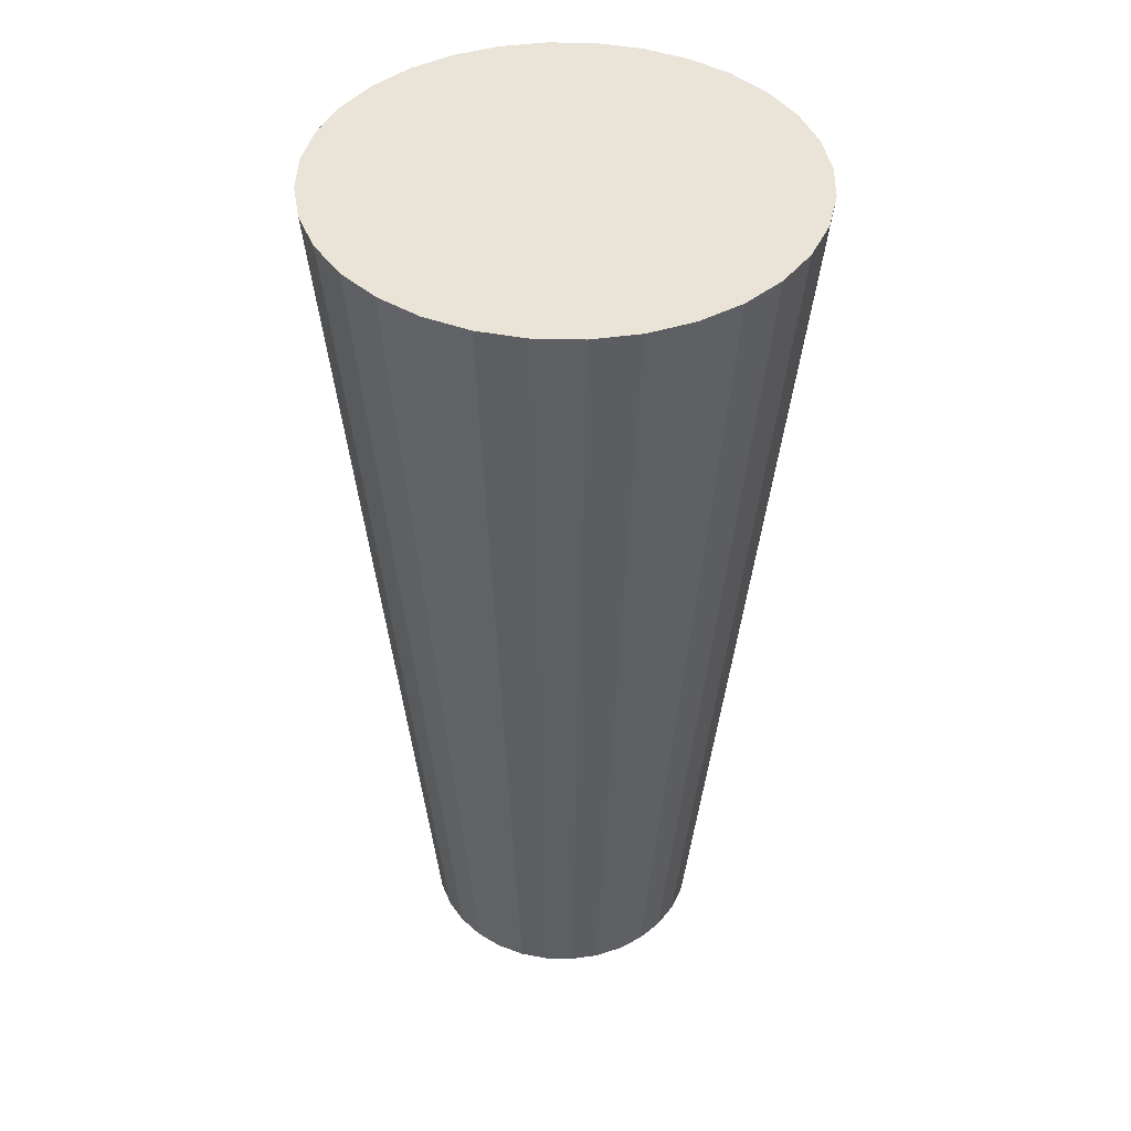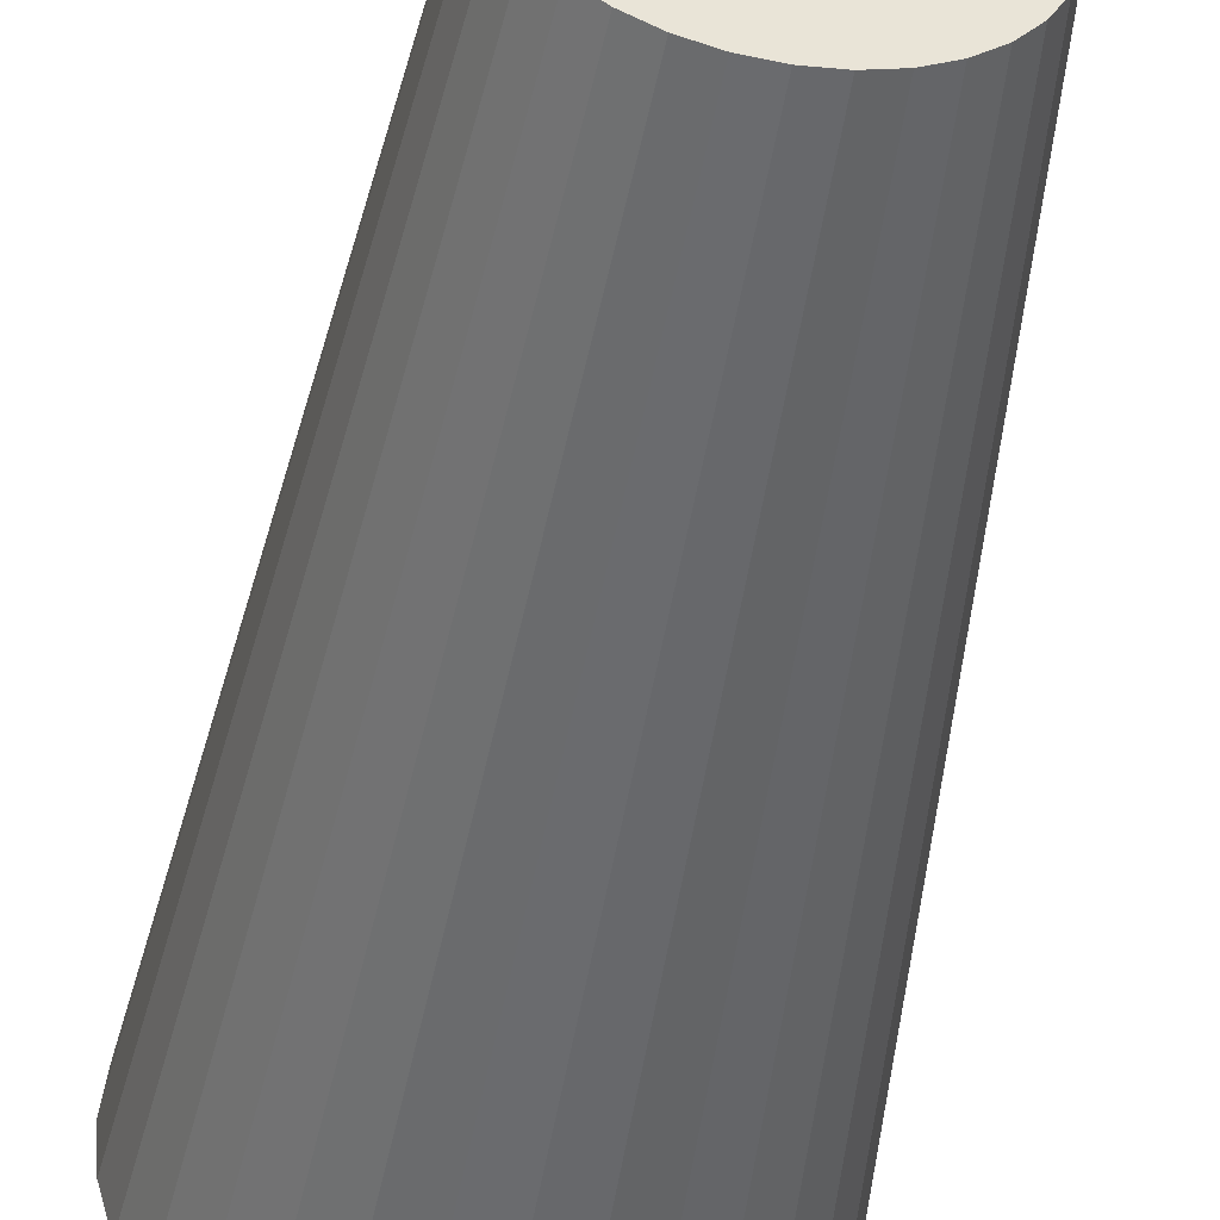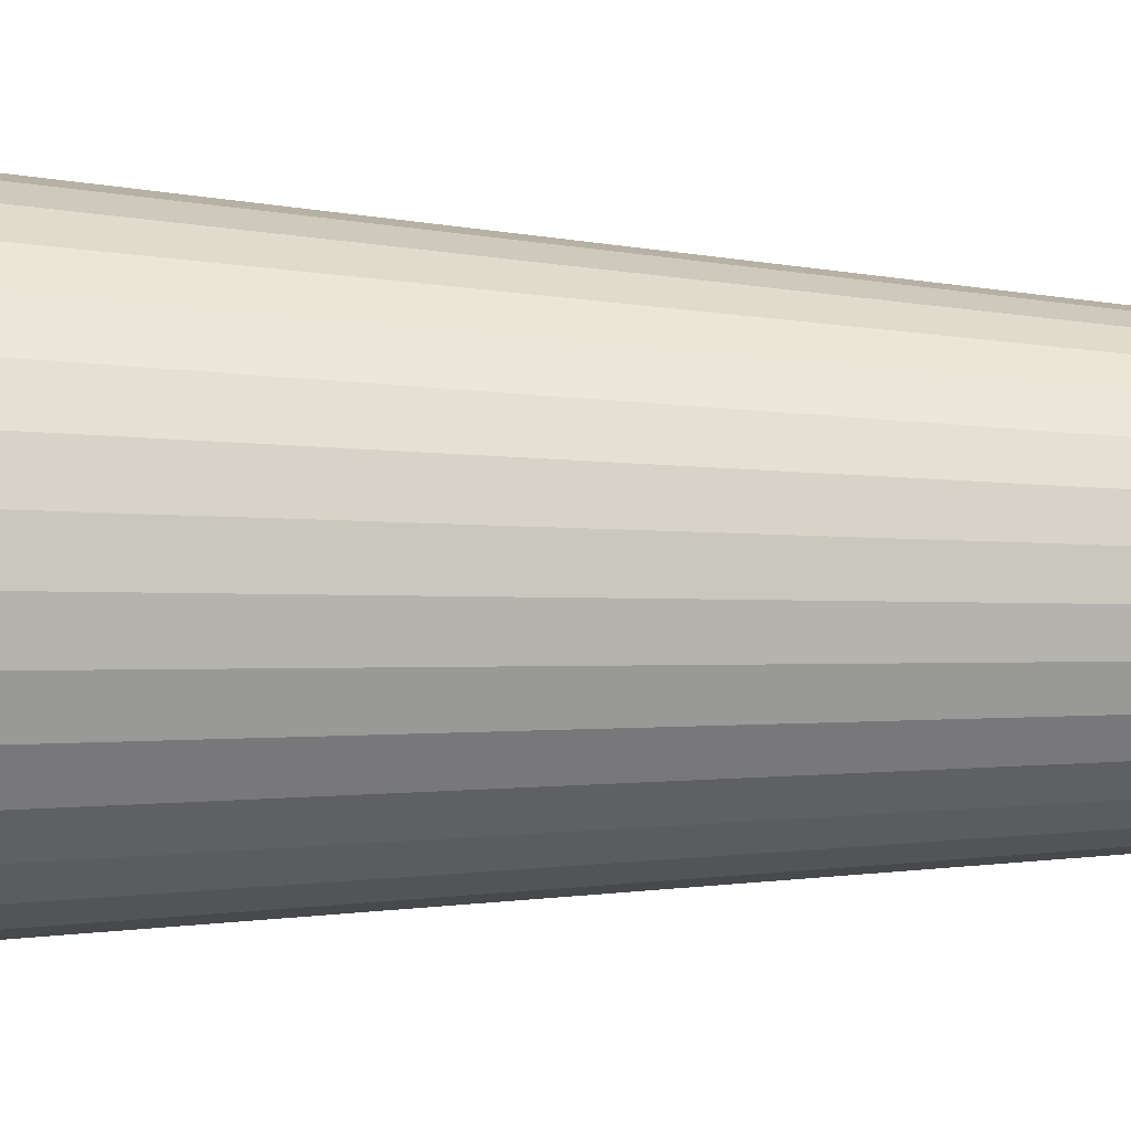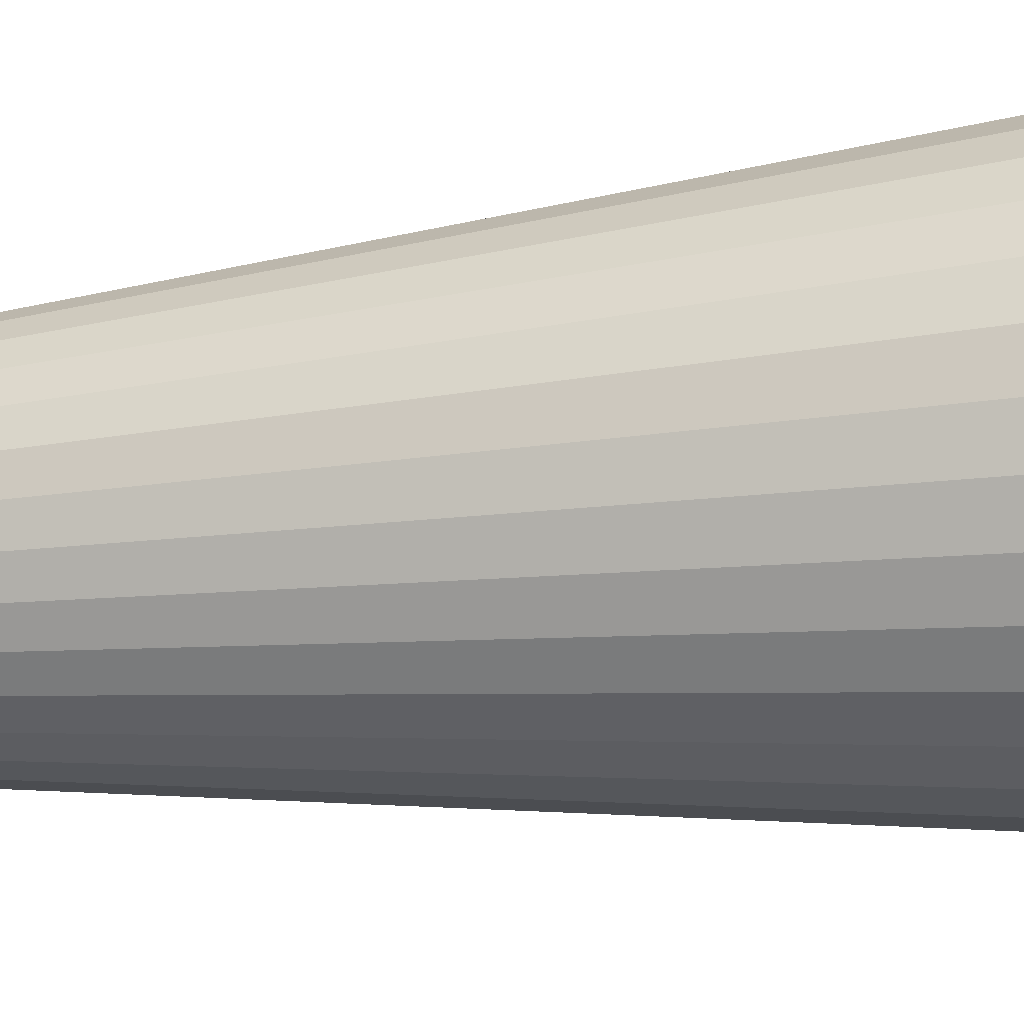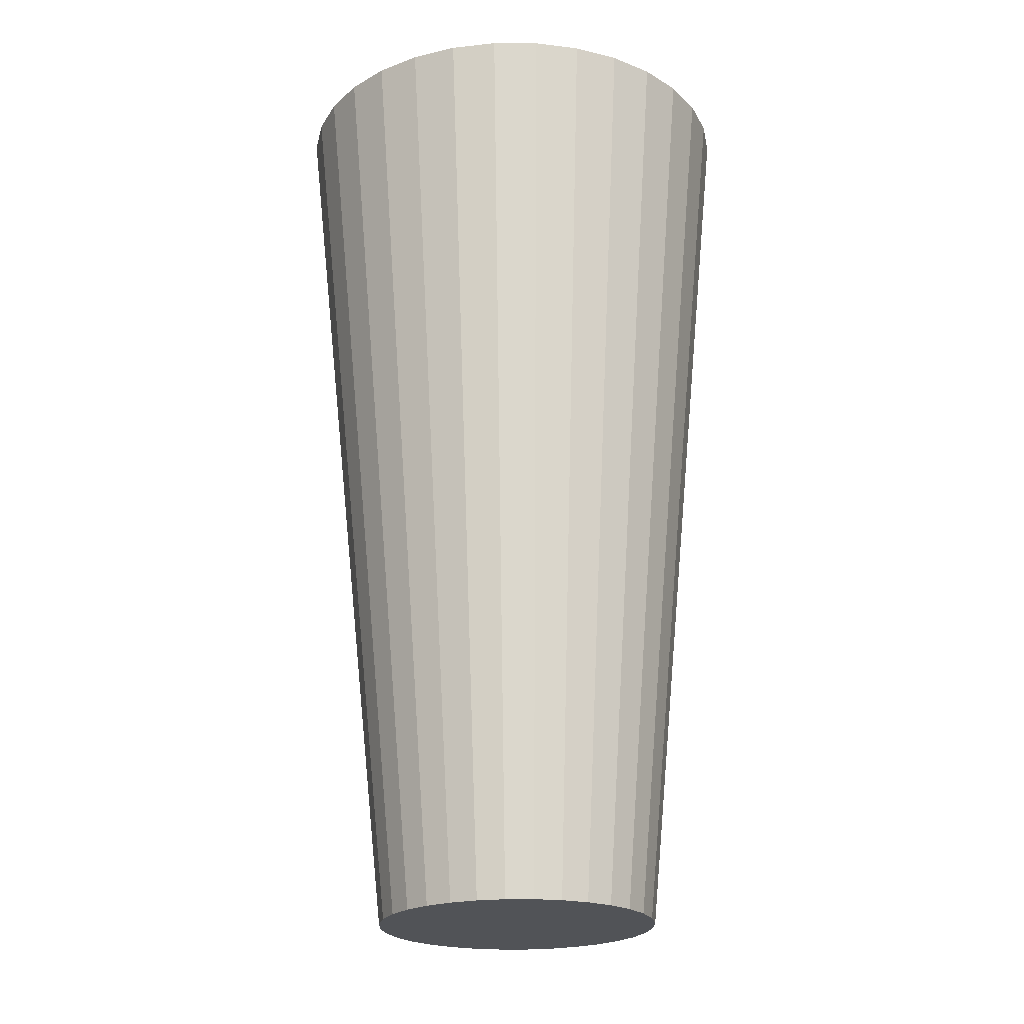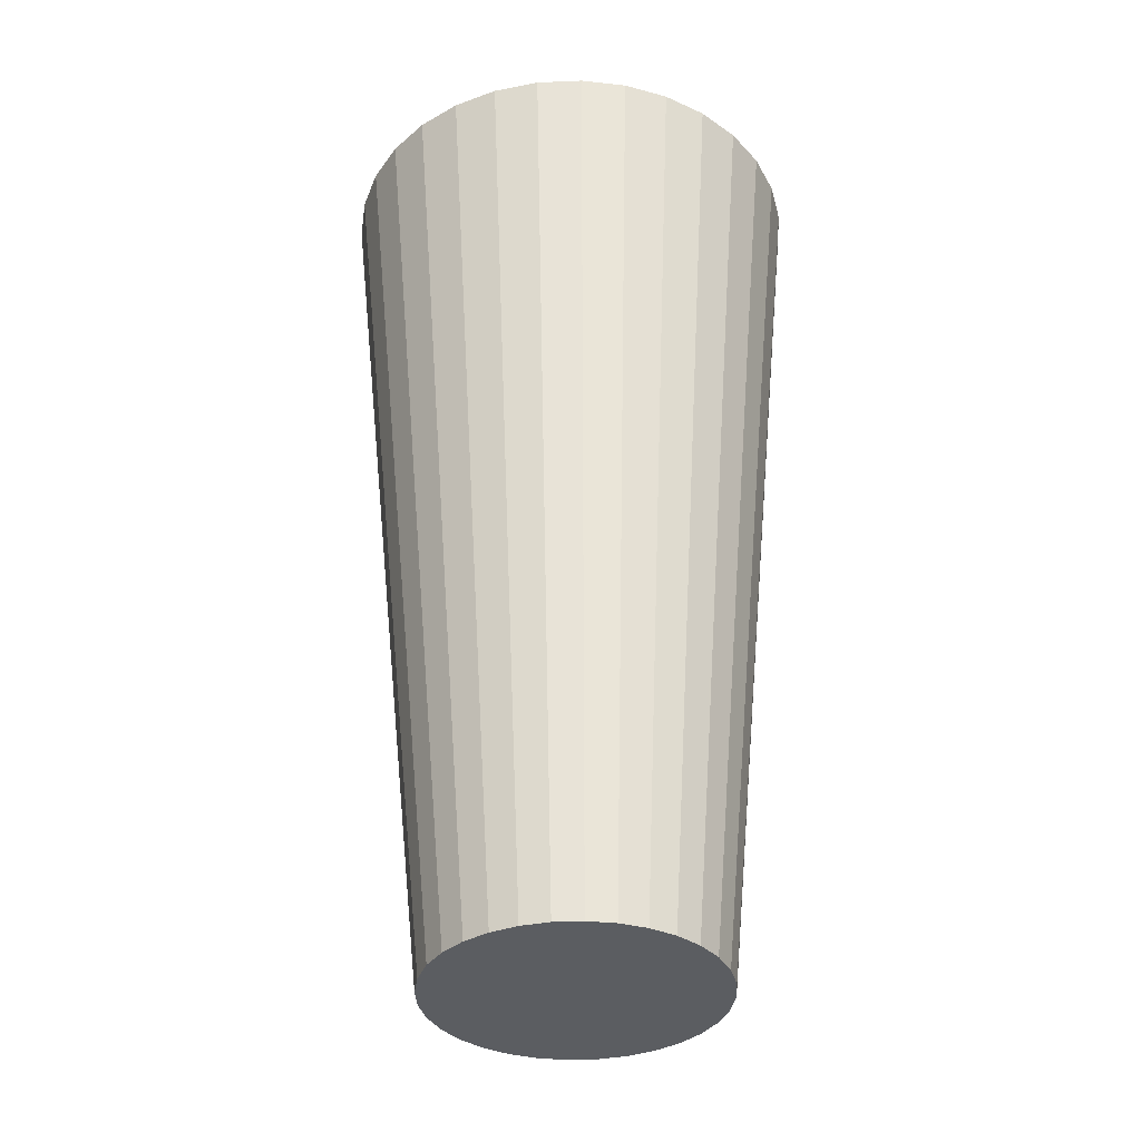
<metadata>
{"format":"obj","ext":"obj","renderer":"f3d","projection":"perspective","resolution":1024,"background":"white","views":[{"elev":42.9,"azim":-161.6,"up":"+Y"},{"elev":-47.6,"azim":-9.6,"up":"+Z"},{"elev":15.9,"azim":-86.6,"up":"+Z"},{"elev":-22.5,"azim":100.5,"up":"+Z"},{"elev":-22.2,"azim":61.1,"up":"+Y"},{"elev":-36.0,"azim":42.3,"up":"+Y"}]}
</metadata>
<code>
o Cylinder.001
v 0.001564 0.01867 -0.1186
v -0.000684 0.8228 -0.1955
v 0.02577 0.01872 -0.1162
v 0.03932 0.8229 -0.1917
v 0.04905 0.01875 -0.1092
v 0.07779 0.8229 -0.1801
v 0.07052 0.01875 -0.09776
v 0.1133 0.8229 -0.1612
v 0.08934 0.01872 -0.08236
v 0.1444 0.8229 -0.1357
v 0.1048 0.01867 -0.06359
v 0.1699 0.8228 -0.1047
v 0.1163 0.01859 -0.04216
v 0.1889 0.8227 -0.06929
v 0.1234 0.01849 -0.0189
v 0.2006 0.8225 -0.03085
v 0.1258 0.01838 0.005295
v 0.2046 0.8223 0.009136
v 0.1235 0.01826 0.0295
v 0.2008 0.8221 0.04913
v 0.1164 0.01812 0.05278
v 0.1892 0.8219 0.08761
v 0.105 0.01799 0.07425
v 0.1703 0.8217 0.1231
v 0.08962 0.01785 0.09307
v 0.1448 0.8215 0.1542
v 0.07085 0.01773 0.1085
v 0.1138 0.8213 0.1797
v 0.04942 0.01761 0.12
v 0.0784 0.8211 0.1987
v 0.02616 0.01752 0.1271
v 0.03997 0.8209 0.2105
v 0.001965 0.01744 0.1295
v -2.1e-05 0.8208 0.2145
v -0.02224 0.01739 0.1272
v -0.04002 0.8207 0.2106
v -0.04552 0.01736 0.1202
v -0.0785 0.8207 0.199
v -0.06699 0.01736 0.1087
v -0.114 0.8207 0.1801
v -0.08581 0.01739 0.09335
v -0.1451 0.8207 0.1547
v -0.1013 0.01744 0.07458
v -0.1706 0.8208 0.1236
v -0.1128 0.01752 0.05315
v -0.1896 0.8209 0.08822
v -0.1199 0.01761 0.02989
v -0.2013 0.8211 0.04978
v -0.1223 0.01773 0.005693
v -0.2054 0.8213 0.009794
v -0.1199 0.01785 -0.01851
v -0.2015 0.8215 -0.0302
v -0.1129 0.01799 -0.04179
v -0.1899 0.8217 -0.06868
v -0.1015 0.01812 -0.06326
v -0.171 0.8219 -0.1042
v -0.08609 0.01826 -0.08208
v -0.1455 0.8221 -0.1353
v -0.06732 0.01838 -0.09754
v -0.1145 0.8223 -0.1608
v -0.04589 0.01849 -0.109
v -0.07911 0.8225 -0.1798
v -0.02263 0.01859 -0.1161
v -0.04067 0.8227 -0.1915
f 2 3 1
f 3 6 5
f 6 7 5
f 8 9 7
f 10 11 9
f 12 13 11
f 14 15 13
f 16 17 15
f 17 20 19
f 20 21 19
f 22 23 21
f 24 25 23
f 26 27 25
f 28 29 27
f 30 31 29
f 32 33 31
f 34 35 33
f 36 37 35
f 38 39 37
f 40 41 39
f 42 43 41
f 44 45 43
f 46 47 45
f 48 49 47
f 50 51 49
f 51 54 53
f 54 55 53
f 56 57 55
f 58 59 57
f 60 61 59
f 38 22 6
f 62 63 61
f 64 1 63
f 63 15 31
f 2 4 3
f 3 4 6
f 6 8 7
f 8 10 9
f 10 12 11
f 12 14 13
f 14 16 15
f 16 18 17
f 17 18 20
f 20 22 21
f 22 24 23
f 24 26 25
f 26 28 27
f 28 30 29
f 30 32 31
f 32 34 33
f 34 36 35
f 36 38 37
f 38 40 39
f 40 42 41
f 42 44 43
f 44 46 45
f 46 48 47
f 48 50 49
f 50 52 51
f 51 52 54
f 54 56 55
f 56 58 57
f 58 60 59
f 60 62 61
f 6 4 2
f 2 64 62
f 62 60 58
f 58 56 54
f 54 52 50
f 50 48 54
f 48 46 54
f 46 44 42
f 42 40 38
f 38 36 34
f 34 32 30
f 30 28 26
f 26 24 22
f 22 20 14
f 20 18 14
f 18 16 14
f 14 12 10
f 10 8 6
f 6 2 54
f 2 62 54
f 62 58 54
f 46 42 54
f 42 38 54
f 38 34 22
f 34 30 22
f 30 26 22
f 14 10 22
f 10 6 22
f 6 54 38
f 62 64 63
f 64 2 1
f 63 1 3
f 3 5 7
f 7 9 11
f 11 13 15
f 15 17 19
f 19 21 15
f 21 23 15
f 23 25 27
f 27 29 31
f 31 33 35
f 35 37 39
f 39 41 43
f 43 45 39
f 45 47 39
f 47 49 51
f 51 53 47
f 53 55 47
f 55 57 59
f 59 61 63
f 63 3 15
f 3 7 15
f 7 11 15
f 23 27 15
f 27 31 15
f 31 35 47
f 35 39 47
f 55 59 63
f 47 55 31
f 55 63 31

</code>
